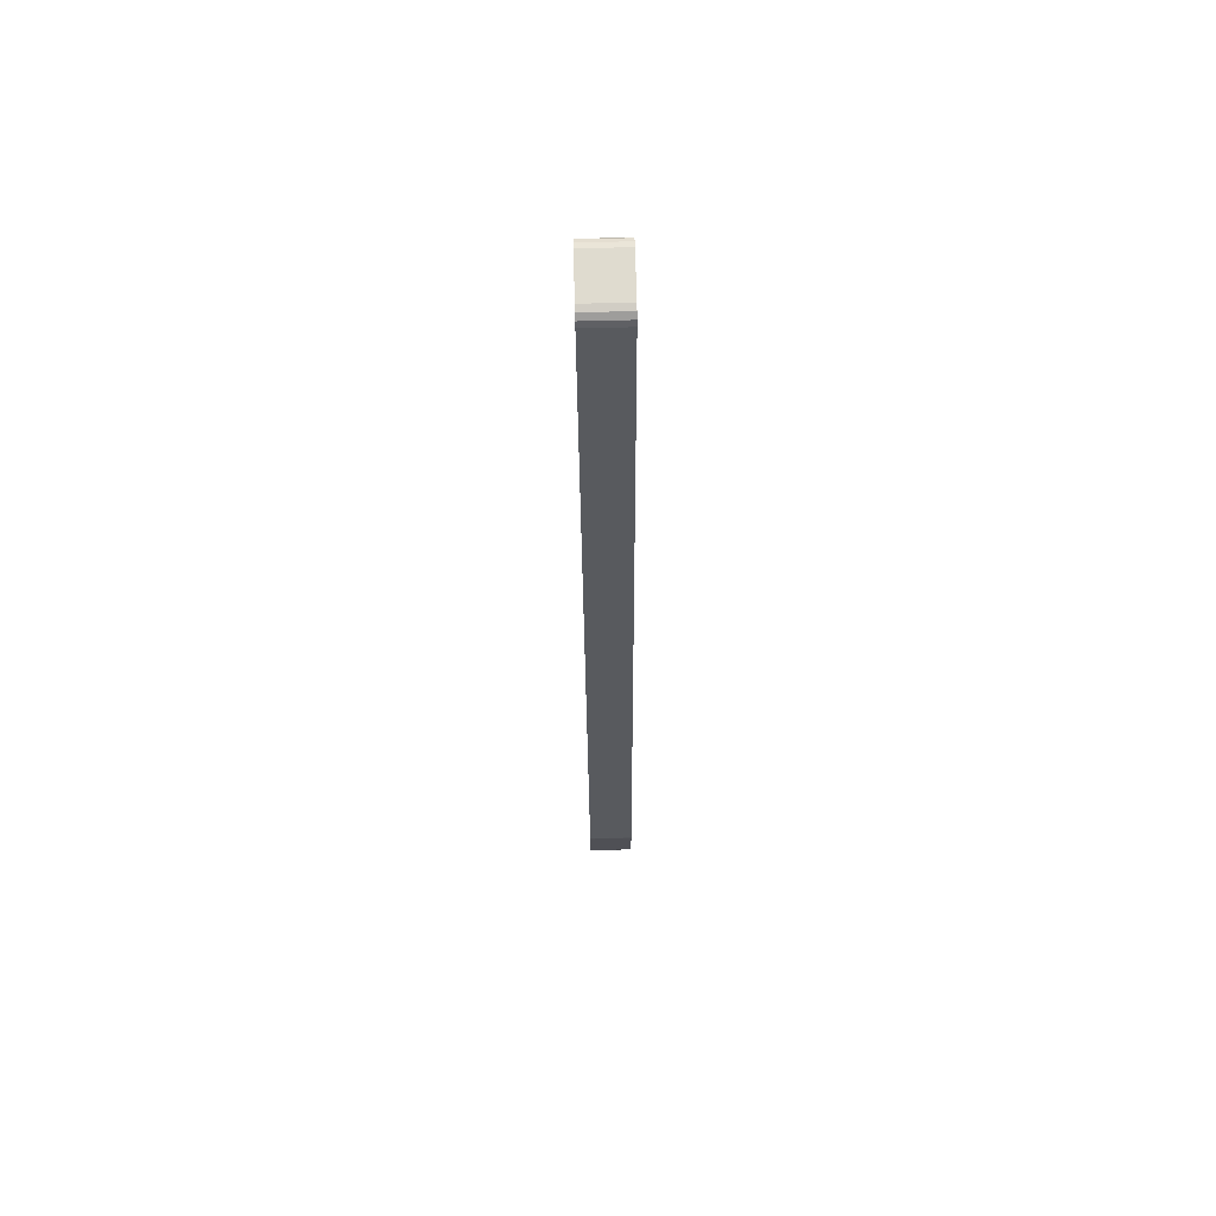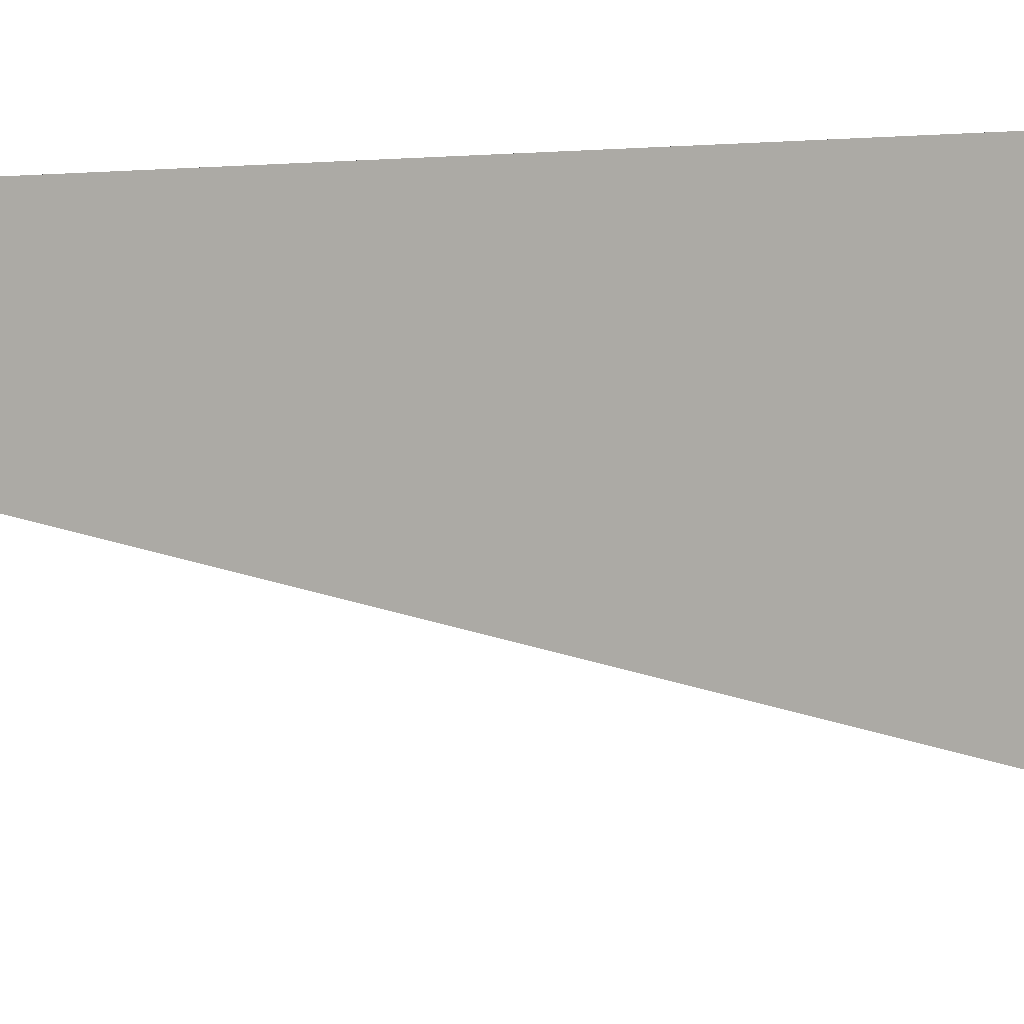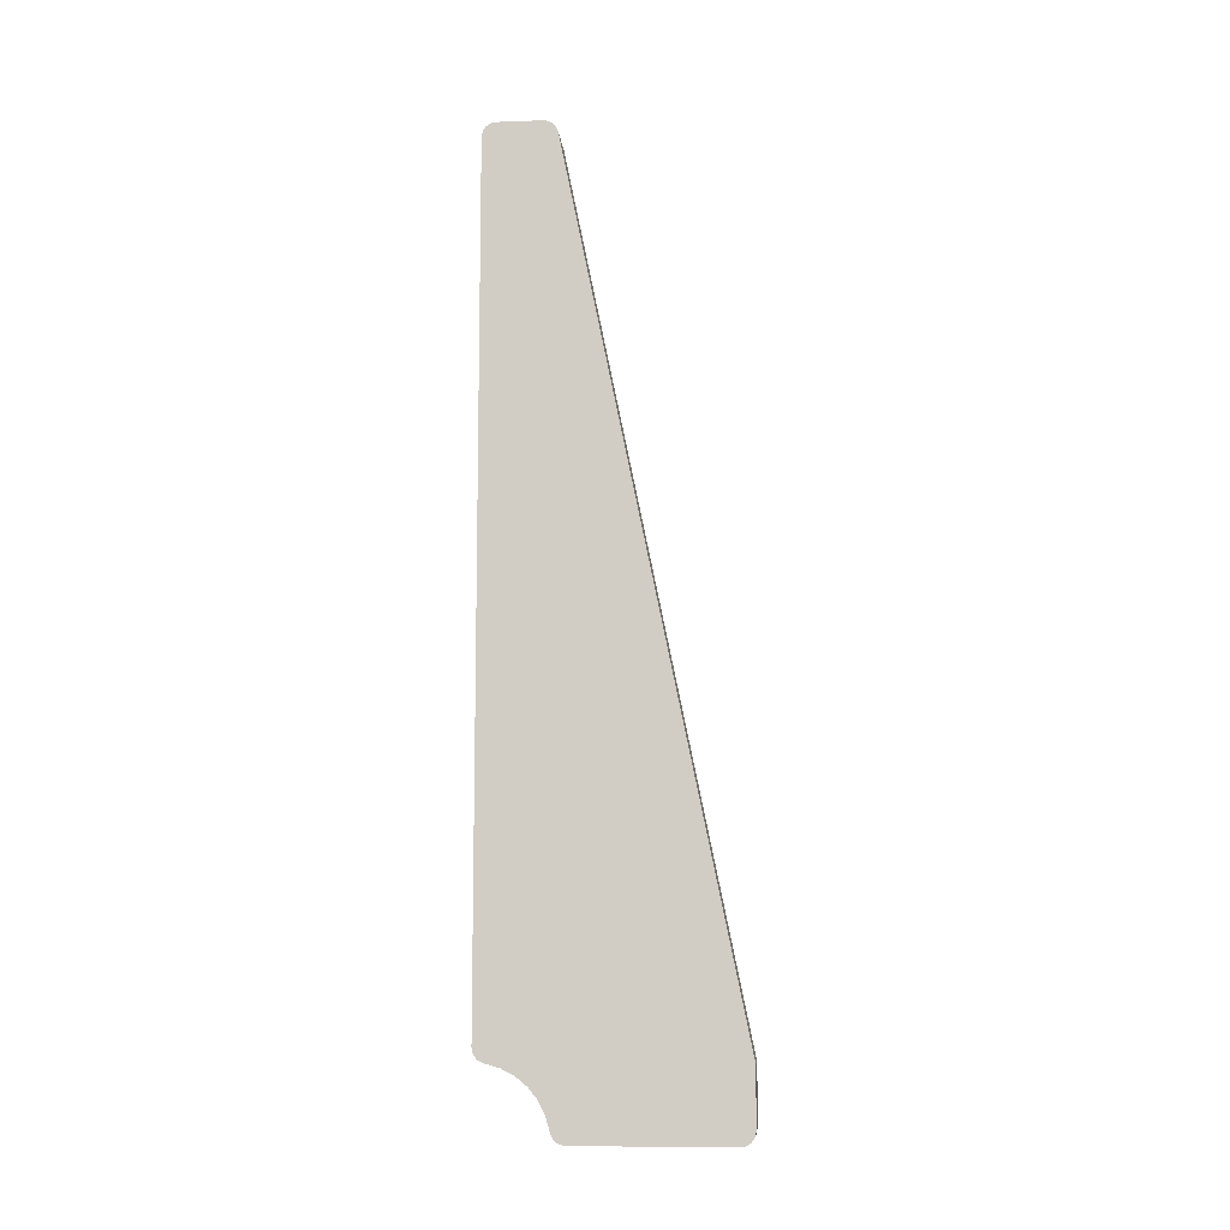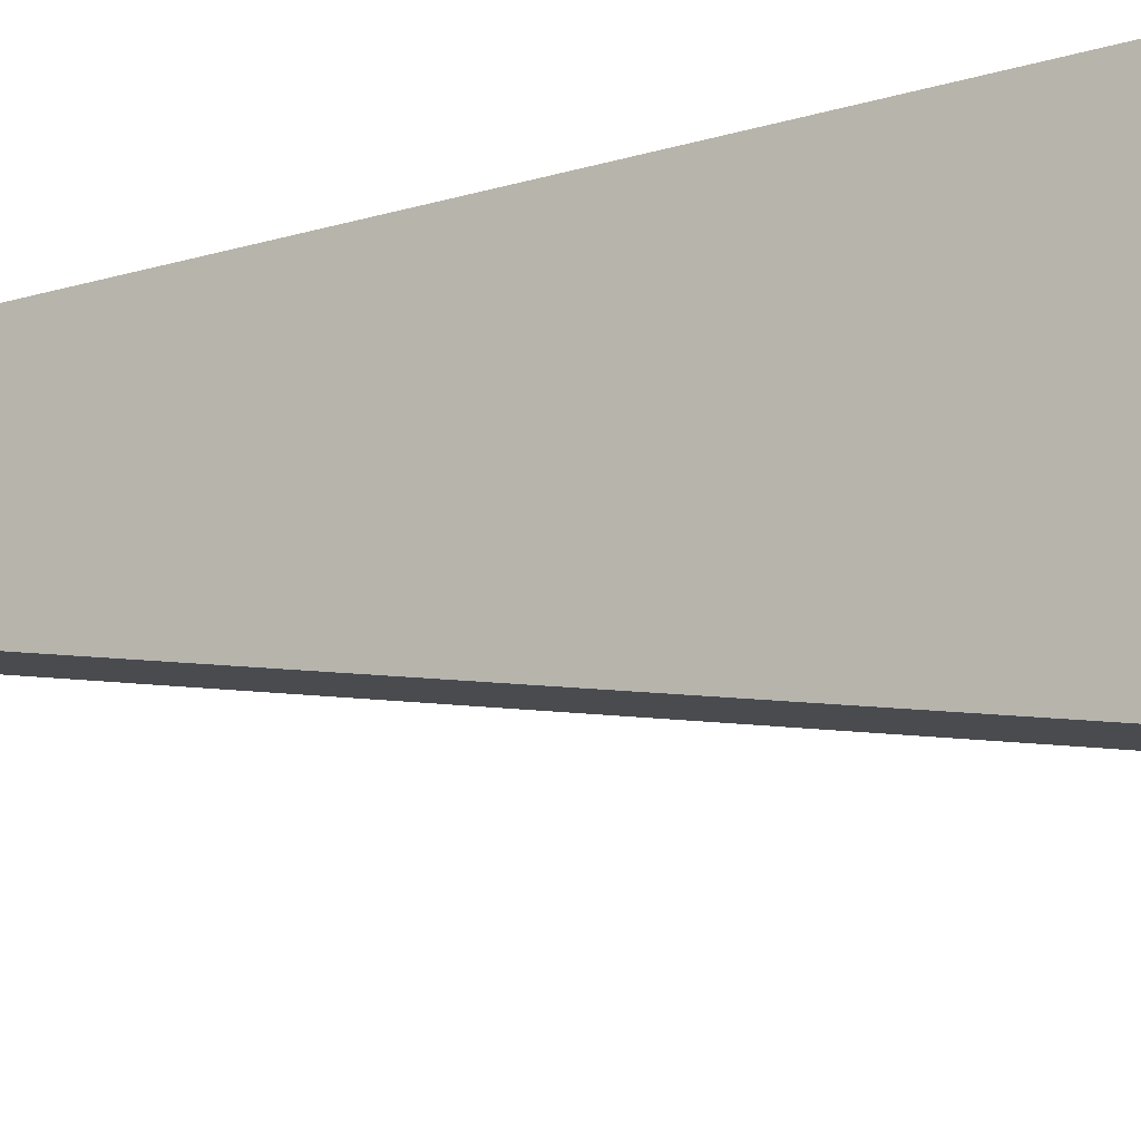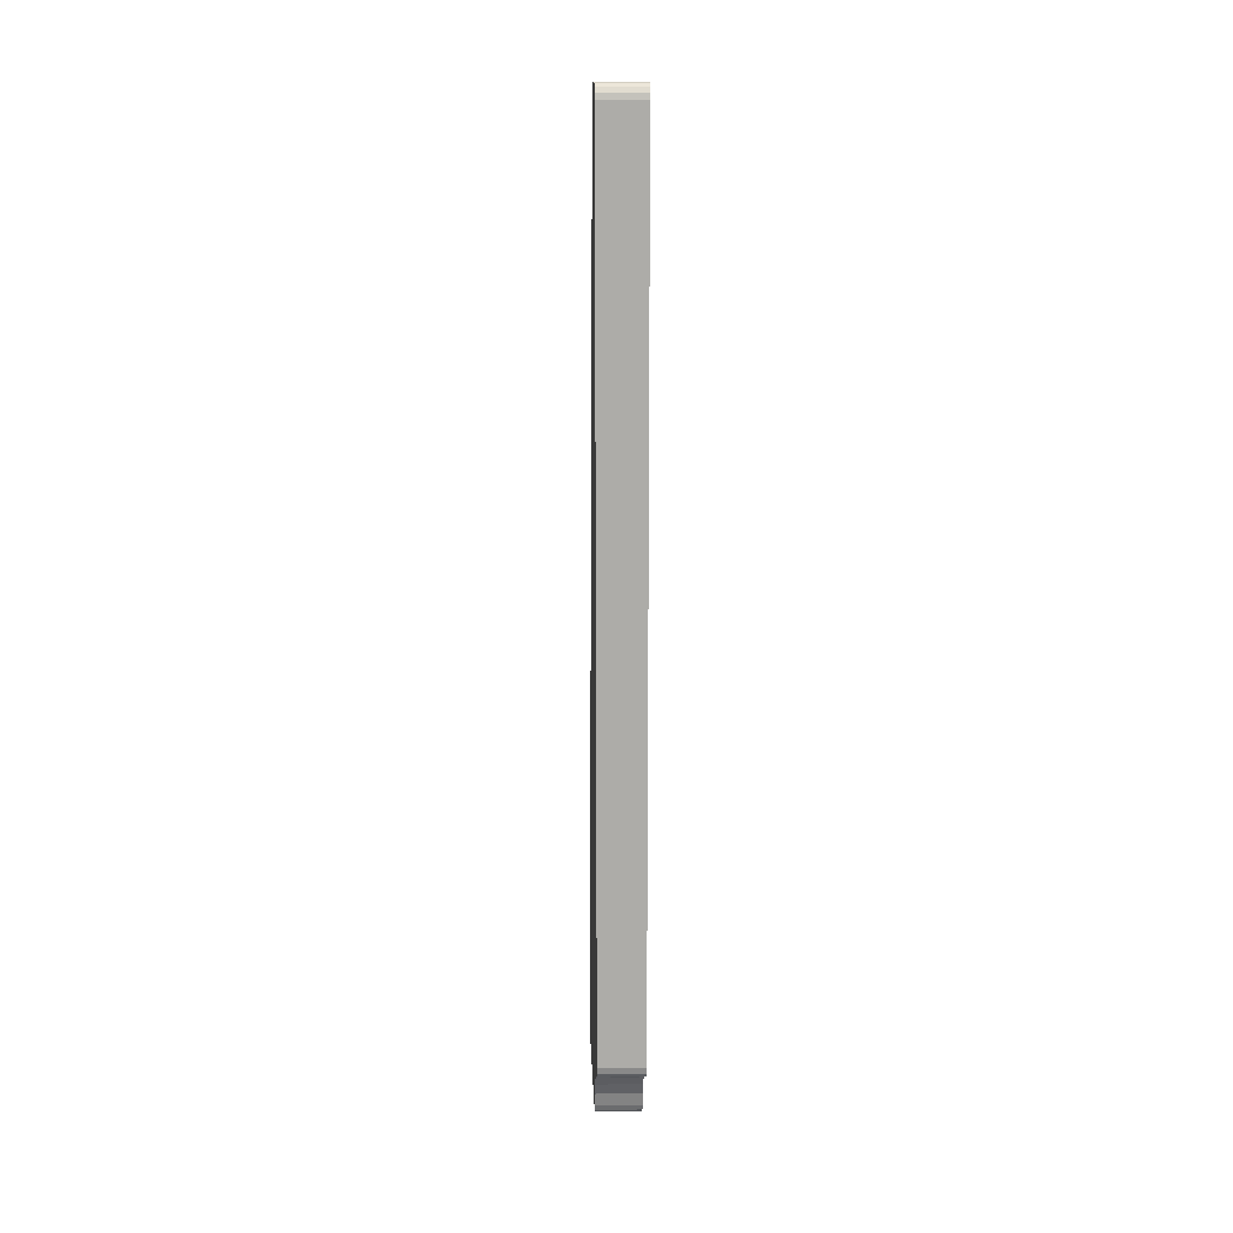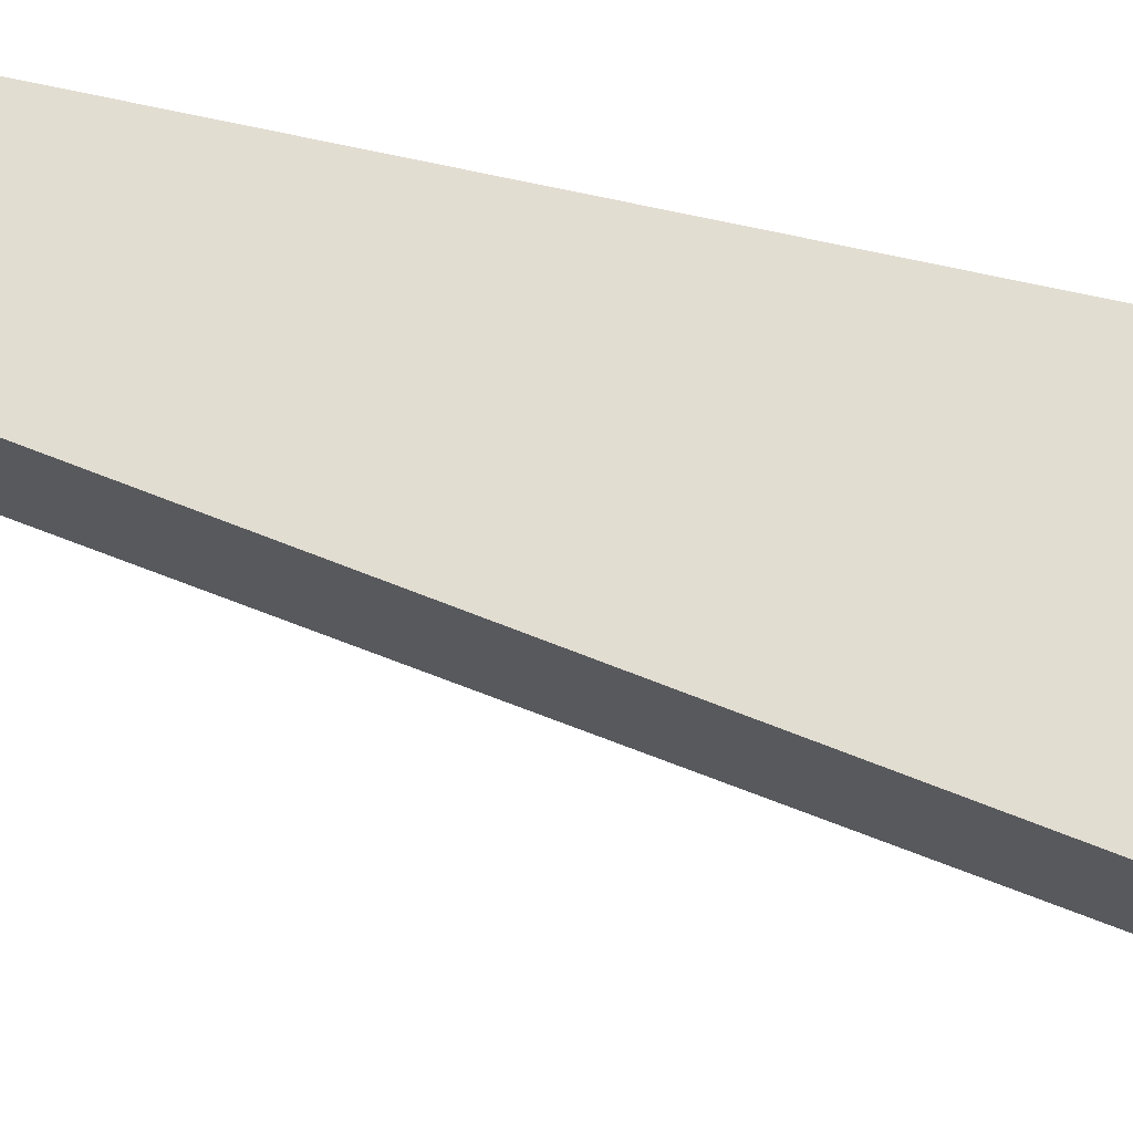
<metadata>
{"format":"obj","ext":"obj","renderer":"f3d","projection":"perspective","resolution":1024,"background":"white","views":[{"elev":70.5,"azim":178.6,"up":"+Y"},{"elev":-0.4,"azim":-59.0,"up":"+Z"},{"elev":-9.3,"azim":95.4,"up":"+Y"},{"elev":-16.2,"azim":-56.0,"up":"+Z"},{"elev":13.6,"azim":-2.2,"up":"+Y"},{"elev":-26.5,"azim":-111.8,"up":"+Z"}]}
</metadata>
<code>
o 2389898083264
v 3174 -155.2 -651.5
v 3165 -155.2 -651.5
v 3174 -156 -654.5
v 3174 -156 -654.5
v 3165 -155.2 -651.5
v 3165 -156 -654.5
v 3174 -156 -654.5
v 3165 -156 -654.5
v 3174 -157.4 -657.2
v 3174 -157.4 -657.2
v 3165 -156 -654.5
v 3165 -157.4 -657.2
v 3174 -157.4 -657.2
v 3165 -157.4 -657.2
v 3174 -159.4 -659.6
v 3174 -159.4 -659.6
v 3165 -157.4 -657.2
v 3165 -159.4 -659.6
v 3174 -159.4 -659.6
v 3165 -159.4 -659.6
v 3174 -161.8 -661.6
v 3174 -161.8 -661.6
v 3165 -159.4 -659.6
v 3165 -161.8 -661.6
v 3174 -161.8 -661.6
v 3165 -161.8 -661.6
v 3174 -164.5 -663
v 3174 -164.5 -663
v 3165 -161.8 -661.6
v 3165 -164.5 -663
v 3174 -164.5 -663
v 3165 -164.5 -663
v 3174 -167.5 -663.8
v 3174 -167.5 -663.8
v 3165 -164.5 -663
v 3165 -167.5 -663.8
v 3165 27 -649
v 3165 -152.3 -649
v 3174 27 -649
v 3174 27 -649
v 3165 -152.3 -649
v 3174 -152.3 -649
v 3165 30 -652
v 3174 30 -652
v 3165 30 -661.6
v 3165 30 -661.6
v 3174 30 -652
v 3174 30 -661.6
v 3165 -154.7 -701.9
v 3165 27.6 -664.5
v 3174 -154.7 -701.9
v 3174 -154.7 -701.9
v 3165 27.6 -664.5
v 3174 27.6 -664.5
v 3165 -155.3 -702
v 3174 -155.3 -702
v 3165 -167 -702
v 3165 -167 -702
v 3174 -155.3 -702
v 3174 -167 -702
v 3174 -170 -699
v 3174 -170 -666.7
v 3165 -170 -699
v 3165 -170 -699
v 3174 -170 -666.7
v 3165 -170 -666.7
v 3165 -170 -666.7
v 3165 -154.7 -701.9
v 3165 -170 -699
v 3165 -170 -699
v 3165 -154.7 -701.9
v 3165 -155.3 -702
v 3165 -170 -699
v 3165 -155.3 -702
v 3165 -169.8 -700.1
v 3165 -169.8 -700.1
v 3165 -155.3 -702
v 3165 -169.1 -701.1
v 3165 -169.1 -701.1
v 3165 -155.3 -702
v 3165 -167 -702
v 3165 -169.1 -701.1
v 3165 -167 -702
v 3165 -168.1 -701.8
v 3165 -169.7 -665.4
v 3165 -164.5 -663
v 3165 -170 -666.7
v 3165 -170 -666.7
v 3165 -164.5 -663
v 3165 27.6 -664.5
v 3165 -170 -666.7
v 3165 27.6 -664.5
v 3165 -154.7 -701.9
v 3165 -168.8 -664.3
v 3165 -167.5 -663.8
v 3165 -169.7 -665.4
v 3165 -169.7 -665.4
v 3165 -167.5 -663.8
v 3165 -164.5 -663
v 3165 -164.5 -663
v 3165 -161.8 -661.6
v 3165 27.6 -664.5
v 3165 27.6 -664.5
v 3165 -161.8 -661.6
v 3165 -159.4 -659.6
v 3165 27.6 -664.5
v 3165 -159.4 -659.6
v 3165 -157.4 -657.2
v 3165 -157.4 -657.2
v 3165 -156 -654.5
v 3165 27.6 -664.5
v 3165 27.6 -664.5
v 3165 -156 -654.5
v 3165 30 -661.6
v 3165 27.6 -664.5
v 3165 30 -661.6
v 3165 29.69 -662.9
v 3165 -155.2 -651.5
v 3165 -152.3 -649
v 3165 -156 -654.5
v 3165 -156 -654.5
v 3165 -152.3 -649
v 3165 27 -649
v 3165 -156 -654.5
v 3165 27 -649
v 3165 30 -652
v 3165 30 -652
v 3165 27 -649
v 3165 29.77 -650.9
v 3165 29.77 -650.9
v 3165 27 -649
v 3165 29.12 -649.9
v 3165 29.12 -649.9
v 3165 27 -649
v 3165 28.15 -649.2
v 3165 -155.2 -651.5
v 3165 -154.7 -650.2
v 3165 -152.3 -649
v 3165 -152.3 -649
v 3165 -154.7 -650.2
v 3165 -153.6 -649.3
v 3165 30 -652
v 3165 30 -661.6
v 3165 -156 -654.5
v 3165 29.69 -662.9
v 3165 28.84 -663.9
v 3165 27.6 -664.5
v 3165 -154.7 -701.9
v 3165 -154.9 -702
v 3165 -155.3 -702
v 3165 -155.3 -702
v 3165 -154.9 -702
v 3165 -155.1 -702
v 3174 -154.7 -650.2
v 3174 -155.2 -651.5
v 3174 -152.3 -649
v 3174 -152.3 -649
v 3174 -155.2 -651.5
v 3174 -156 -654.5
v 3174 -152.3 -649
v 3174 -156 -654.5
v 3174 27 -649
v 3174 27 -649
v 3174 -156 -654.5
v 3174 30 -652
v 3174 27 -649
v 3174 30 -652
v 3174 29.77 -650.9
v 3174 -157.4 -657.2
v 3174 27.6 -664.5
v 3174 -156 -654.5
v 3174 -156 -654.5
v 3174 27.6 -664.5
v 3174 30 -661.6
v 3174 -156 -654.5
v 3174 30 -661.6
v 3174 30 -652
v 3174 -157.4 -657.2
v 3174 -159.4 -659.6
v 3174 27.6 -664.5
v 3174 27.6 -664.5
v 3174 -159.4 -659.6
v 3174 -161.8 -661.6
v 3174 27.6 -664.5
v 3174 -161.8 -661.6
v 3174 -164.5 -663
v 3174 -167.5 -663.8
v 3174 -169.7 -665.4
v 3174 -164.5 -663
v 3174 -164.5 -663
v 3174 -169.7 -665.4
v 3174 -170 -666.7
v 3174 -164.5 -663
v 3174 -170 -666.7
v 3174 27.6 -664.5
v 3174 27.6 -664.5
v 3174 -170 -666.7
v 3174 -154.7 -701.9
v 3174 -154.7 -701.9
v 3174 -170 -666.7
v 3174 -170 -699
v 3174 -154.7 -701.9
v 3174 -170 -699
v 3174 -155.3 -702
v 3174 -155.3 -702
v 3174 -170 -699
v 3174 -169.8 -700.1
v 3174 -155.3 -702
v 3174 -169.8 -700.1
v 3174 -169.1 -701.1
v 3174 -167.5 -663.8
v 3174 -168.8 -664.3
v 3174 -169.7 -665.4
v 3174 -168.1 -701.8
v 3174 -167 -702
v 3174 -169.1 -701.1
v 3174 -169.1 -701.1
v 3174 -167 -702
v 3174 -155.3 -702
v 3174 -155.1 -702
v 3174 -154.9 -702
v 3174 -155.3 -702
v 3174 -155.3 -702
v 3174 -154.9 -702
v 3174 -154.7 -701.9
v 3174 28.84 -663.9
v 3174 29.69 -662.9
v 3174 27.6 -664.5
v 3174 27.6 -664.5
v 3174 29.69 -662.9
v 3174 30 -661.6
v 3174 29.77 -650.9
v 3174 29.12 -649.9
v 3174 27 -649
v 3174 27 -649
v 3174 29.12 -649.9
v 3174 28.15 -649.2
v 3174 -152.3 -649
v 3174 -153.6 -649.3
v 3174 -154.7 -650.2
v 3174 -167.5 -663.8
v 3165 -167.5 -663.8
v 3174 -168.8 -664.3
v 3174 -168.8 -664.3
v 3165 -167.5 -663.8
v 3165 -168.8 -664.3
v 3174 -168.8 -664.3
v 3165 -168.8 -664.3
v 3174 -169.7 -665.4
v 3174 -169.7 -665.4
v 3165 -168.8 -664.3
v 3165 -169.7 -665.4
v 3174 -169.7 -665.4
v 3165 -169.7 -665.4
v 3174 -170 -666.7
v 3174 -170 -666.7
v 3165 -169.7 -665.4
v 3165 -170 -666.7
v 3174 -152.3 -649
v 3165 -152.3 -649
v 3174 -153.6 -649.3
v 3174 -153.6 -649.3
v 3165 -152.3 -649
v 3165 -153.6 -649.3
v 3174 -153.6 -649.3
v 3165 -153.6 -649.3
v 3174 -154.7 -650.2
v 3174 -154.7 -650.2
v 3165 -153.6 -649.3
v 3165 -154.7 -650.2
v 3174 -154.7 -650.2
v 3165 -154.7 -650.2
v 3174 -155.2 -651.5
v 3174 -155.2 -651.5
v 3165 -154.7 -650.2
v 3165 -155.2 -651.5
v 3174 30 -652
v 3165 30 -652
v 3174 29.77 -650.9
v 3174 29.77 -650.9
v 3165 30 -652
v 3165 29.77 -650.9
v 3174 29.77 -650.9
v 3165 29.77 -650.9
v 3165 29.12 -649.9
v 3174 29.77 -650.9
v 3165 29.12 -649.9
v 3174 29.12 -649.9
v 3174 29.12 -649.9
v 3165 29.12 -649.9
v 3165 28.15 -649.2
v 3174 29.12 -649.9
v 3165 28.15 -649.2
v 3174 28.15 -649.2
v 3174 28.15 -649.2
v 3165 28.15 -649.2
v 3174 27 -649
v 3174 27 -649
v 3165 28.15 -649.2
v 3165 27 -649
v 3174 27.6 -664.5
v 3165 27.6 -664.5
v 3174 28.84 -663.9
v 3174 28.84 -663.9
v 3165 27.6 -664.5
v 3165 28.84 -663.9
v 3174 28.84 -663.9
v 3165 28.84 -663.9
v 3174 29.69 -662.9
v 3174 29.69 -662.9
v 3165 28.84 -663.9
v 3165 29.69 -662.9
v 3174 29.69 -662.9
v 3165 29.69 -662.9
v 3174 30 -661.6
v 3174 30 -661.6
v 3165 29.69 -662.9
v 3165 30 -661.6
v 3174 -155.3 -702
v 3165 -155.3 -702
v 3174 -155.1 -702
v 3174 -155.1 -702
v 3165 -155.3 -702
v 3165 -155.1 -702
v 3174 -155.1 -702
v 3165 -155.1 -702
v 3174 -154.9 -702
v 3174 -154.9 -702
v 3165 -155.1 -702
v 3165 -154.9 -702
v 3174 -154.9 -702
v 3165 -154.9 -702
v 3174 -154.7 -701.9
v 3174 -154.7 -701.9
v 3165 -154.9 -702
v 3165 -154.7 -701.9
v 3174 -170 -699
v 3165 -170 -699
v 3174 -169.8 -700.1
v 3174 -169.8 -700.1
v 3165 -170 -699
v 3165 -169.8 -700.1
v 3174 -169.8 -700.1
v 3165 -169.8 -700.1
v 3165 -169.1 -701.1
v 3174 -169.8 -700.1
v 3165 -169.1 -701.1
v 3174 -169.1 -701.1
v 3174 -169.1 -701.1
v 3165 -169.1 -701.1
v 3165 -168.1 -701.8
v 3174 -169.1 -701.1
v 3165 -168.1 -701.8
v 3174 -168.1 -701.8
v 3174 -168.1 -701.8
v 3165 -168.1 -701.8
v 3174 -167 -702
v 3174 -167 -702
v 3165 -168.1 -701.8
v 3165 -167 -702
f 1 2 3
f 4 5 6
f 7 8 9
f 10 11 12
f 13 14 15
f 16 17 18
f 19 20 21
f 22 23 24
f 25 26 27
f 28 29 30
f 31 32 33
f 34 35 36
f 37 38 39
f 40 41 42
f 43 44 45
f 46 47 48
f 49 50 51
f 52 53 54
f 55 56 57
f 58 59 60
f 61 62 63
f 64 65 66
f 67 68 69
f 70 71 72
f 73 74 75
f 76 77 78
f 79 80 81
f 82 83 84
f 85 86 87
f 88 89 90
f 91 92 93
f 94 95 96
f 97 98 99
f 100 101 102
f 103 104 105
f 106 107 108
f 109 110 111
f 112 113 114
f 115 116 117
f 118 119 120
f 121 122 123
f 124 125 126
f 127 128 129
f 130 131 132
f 133 134 135
f 136 137 138
f 139 140 141
f 142 143 144
f 145 146 147
f 148 149 150
f 151 152 153
f 154 155 156
f 157 158 159
f 160 161 162
f 163 164 165
f 166 167 168
f 169 170 171
f 172 173 174
f 175 176 177
f 178 179 180
f 181 182 183
f 184 185 186
f 187 188 189
f 190 191 192
f 193 194 195
f 196 197 198
f 199 200 201
f 202 203 204
f 205 206 207
f 208 209 210
f 211 212 213
f 214 215 216
f 217 218 219
f 220 221 222
f 223 224 225
f 226 227 228
f 229 230 231
f 232 233 234
f 235 236 237
f 238 239 240
f 241 242 243
f 244 245 246
f 247 248 249
f 250 251 252
f 253 254 255
f 256 257 258
f 259 260 261
f 262 263 264
f 265 266 267
f 268 269 270
f 271 272 273
f 274 275 276
f 277 278 279
f 280 281 282
f 283 284 285
f 286 287 288
f 289 290 291
f 292 293 294
f 295 296 297
f 298 299 300
f 301 302 303
f 304 305 306
f 307 308 309
f 310 311 312
f 313 314 315
f 316 317 318
f 319 320 321
f 322 323 324
f 325 326 327
f 328 329 330
f 331 332 333
f 334 335 336
f 337 338 339
f 340 341 342
f 343 344 345
f 346 347 348
f 349 350 351
f 352 353 354
f 355 356 357
f 358 359 360

</code>
